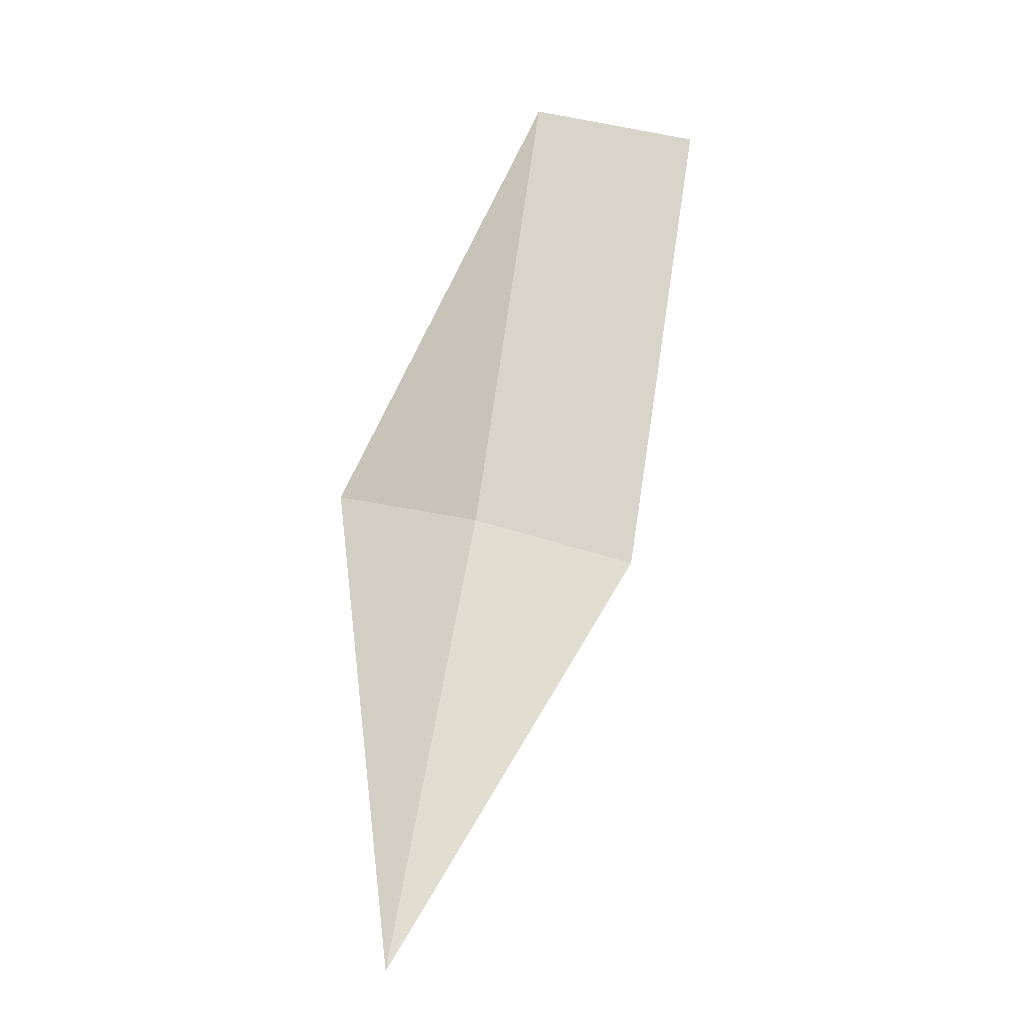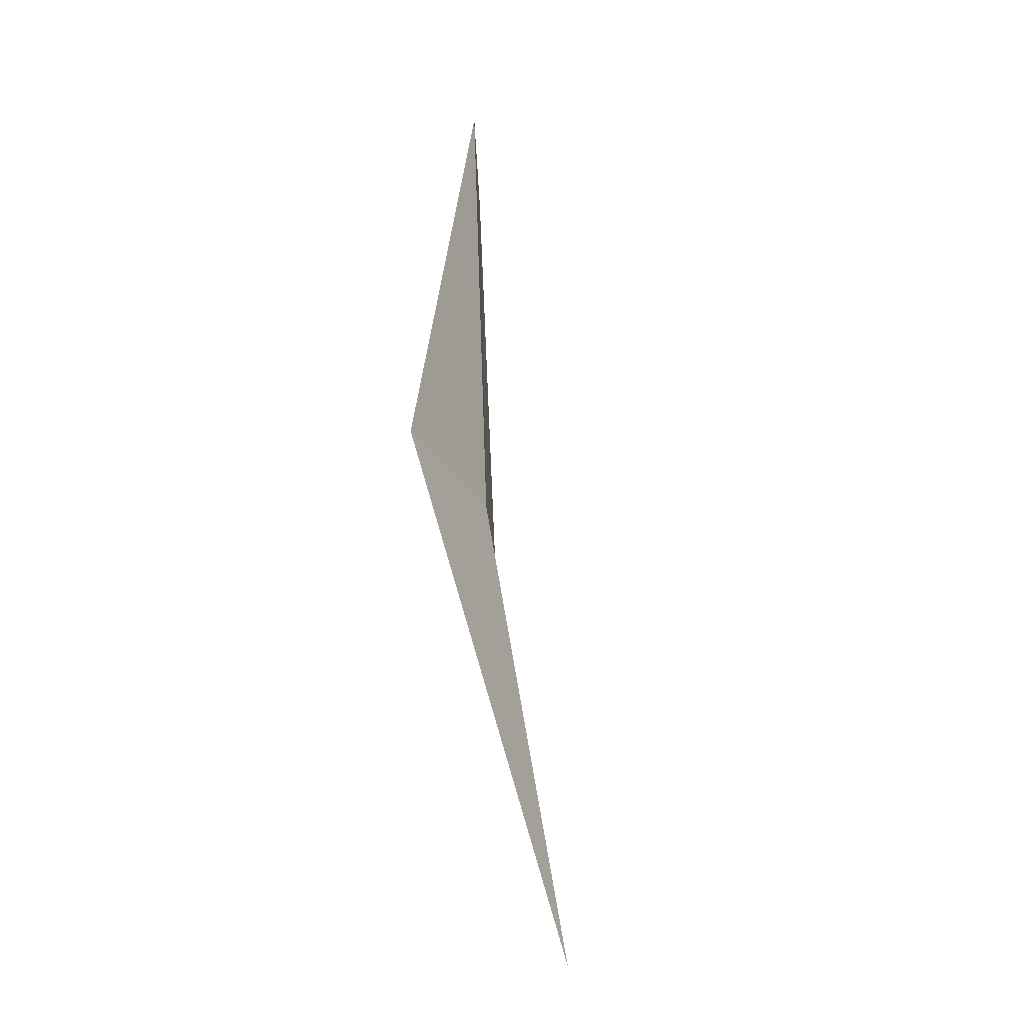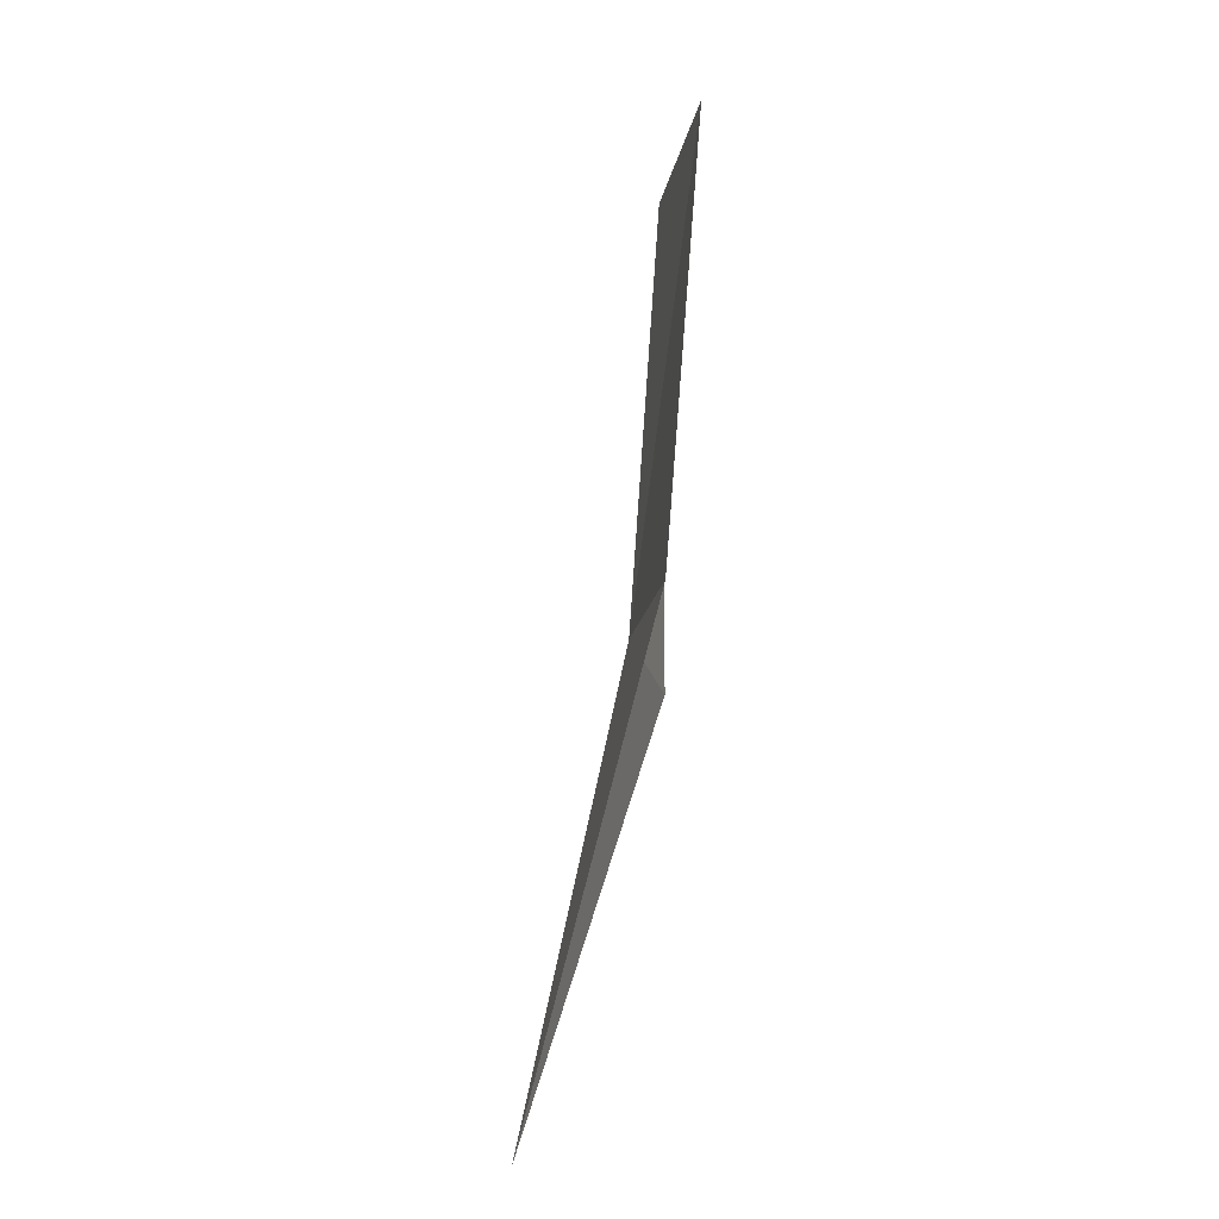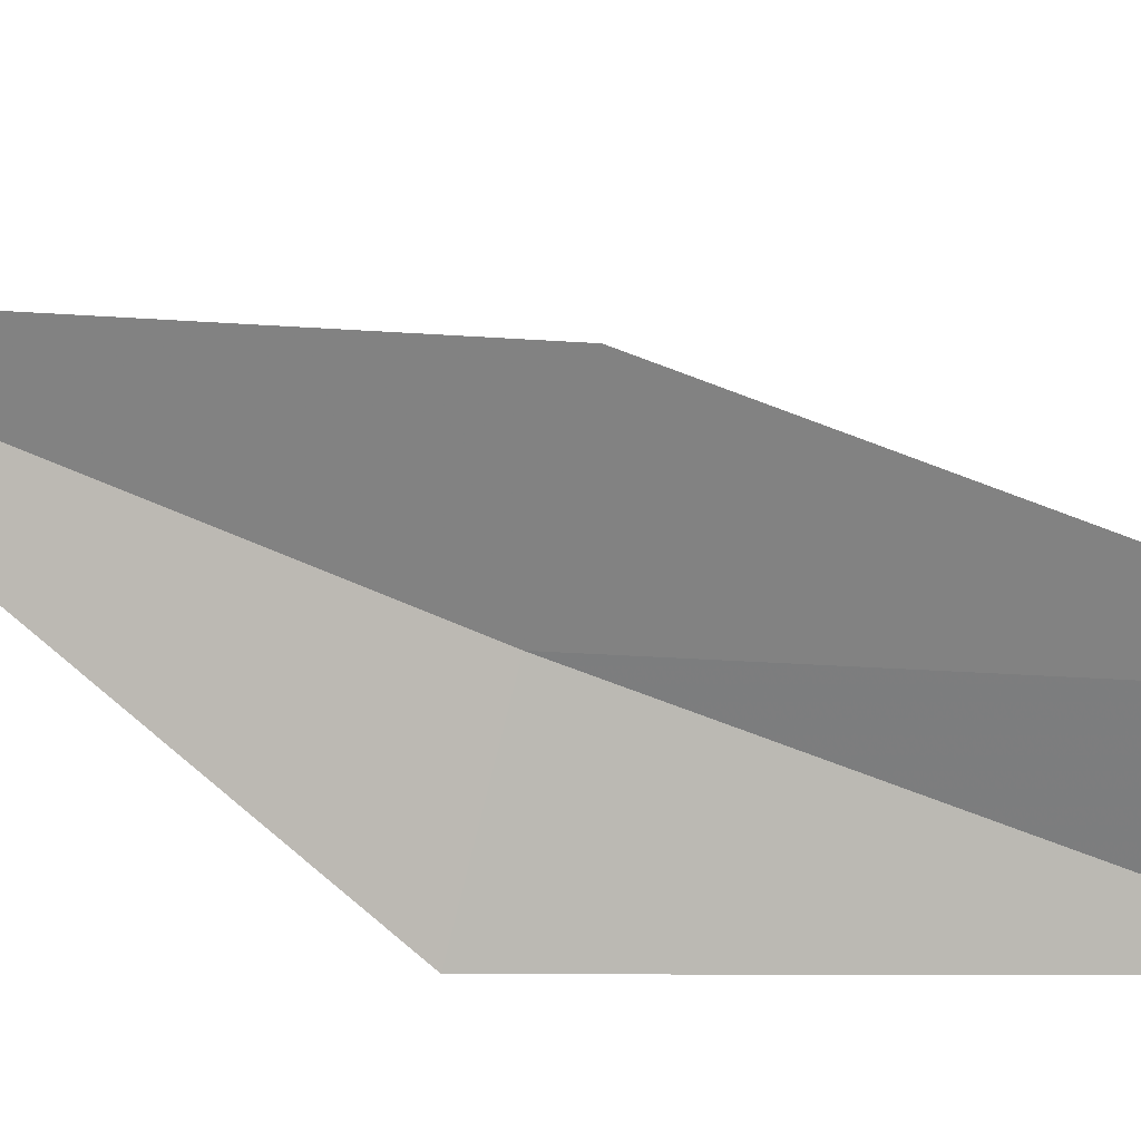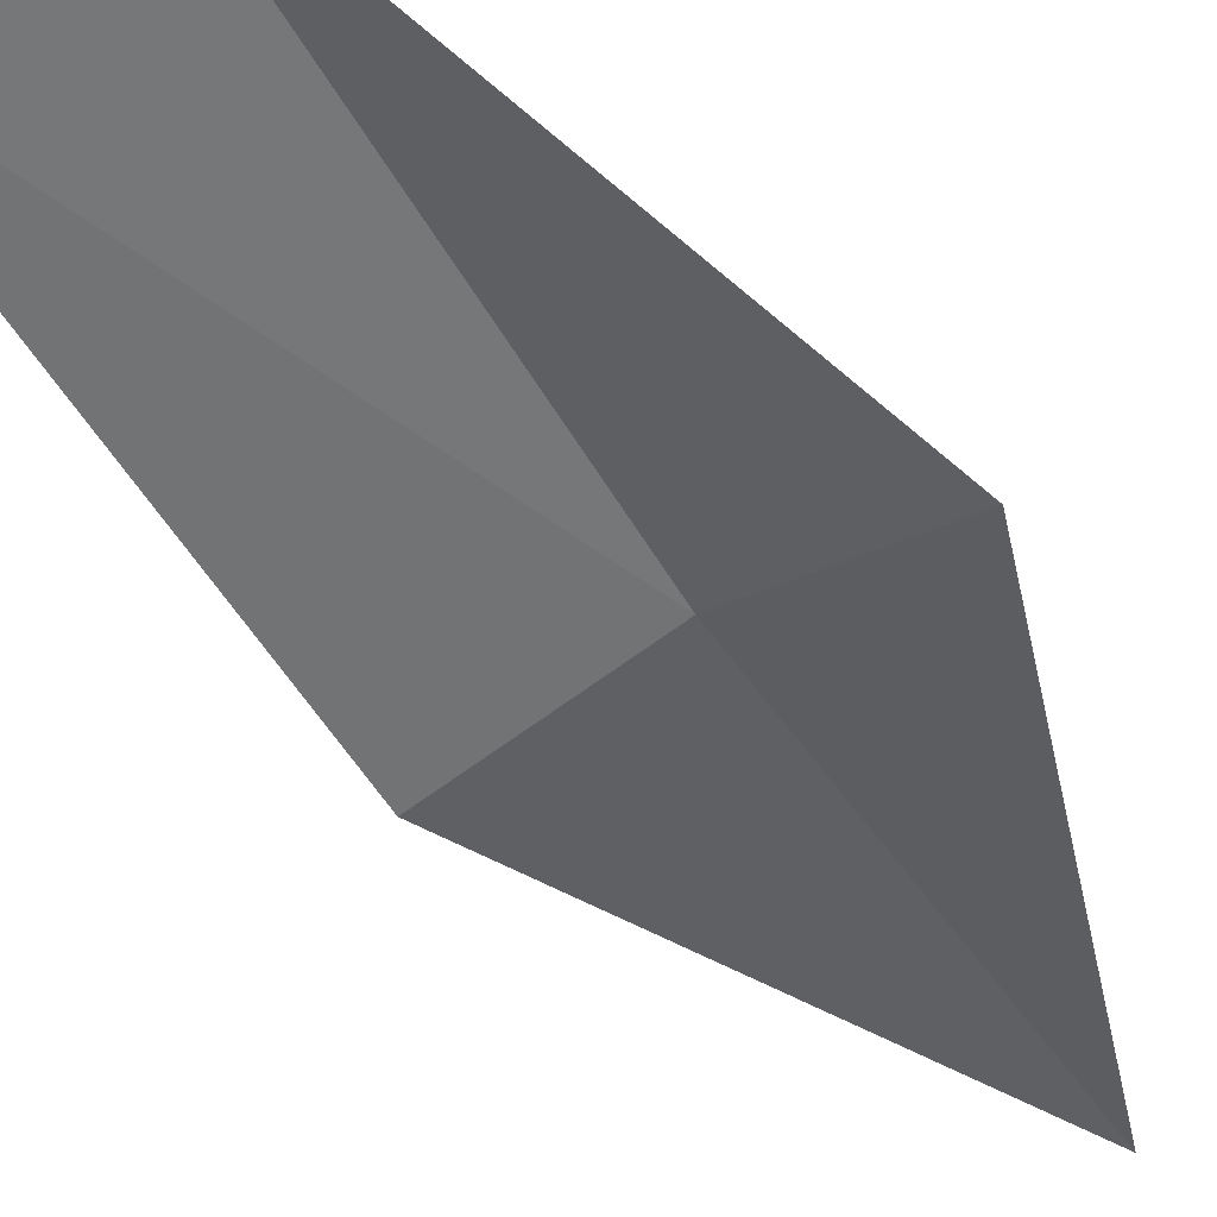
<metadata>
{"format":"obj","ext":"obj","renderer":"f3d","projection":"perspective","resolution":1024,"background":"white","views":[{"elev":-11.1,"azim":-174.9,"up":"+Z"},{"elev":-14.6,"azim":99.3,"up":"+Z"},{"elev":-33.5,"azim":-93.9,"up":"+Z"},{"elev":-66.3,"azim":-118.4,"up":"+Y"},{"elev":-55.5,"azim":20.9,"up":"+Y"}]}
</metadata>
<code>
v -18.61 -28.86 31.15
v -20.32 -29.04 30.68
v -17.81 -27.9 26.33
v -17 -29.34 31.54
v -19.3 -29.14 36.07
v -21.06 -29.39 35.76
f 1 4 3
f 1 6 5
f 1 2 6
f 1 5 4
f 1 3 2

</code>
